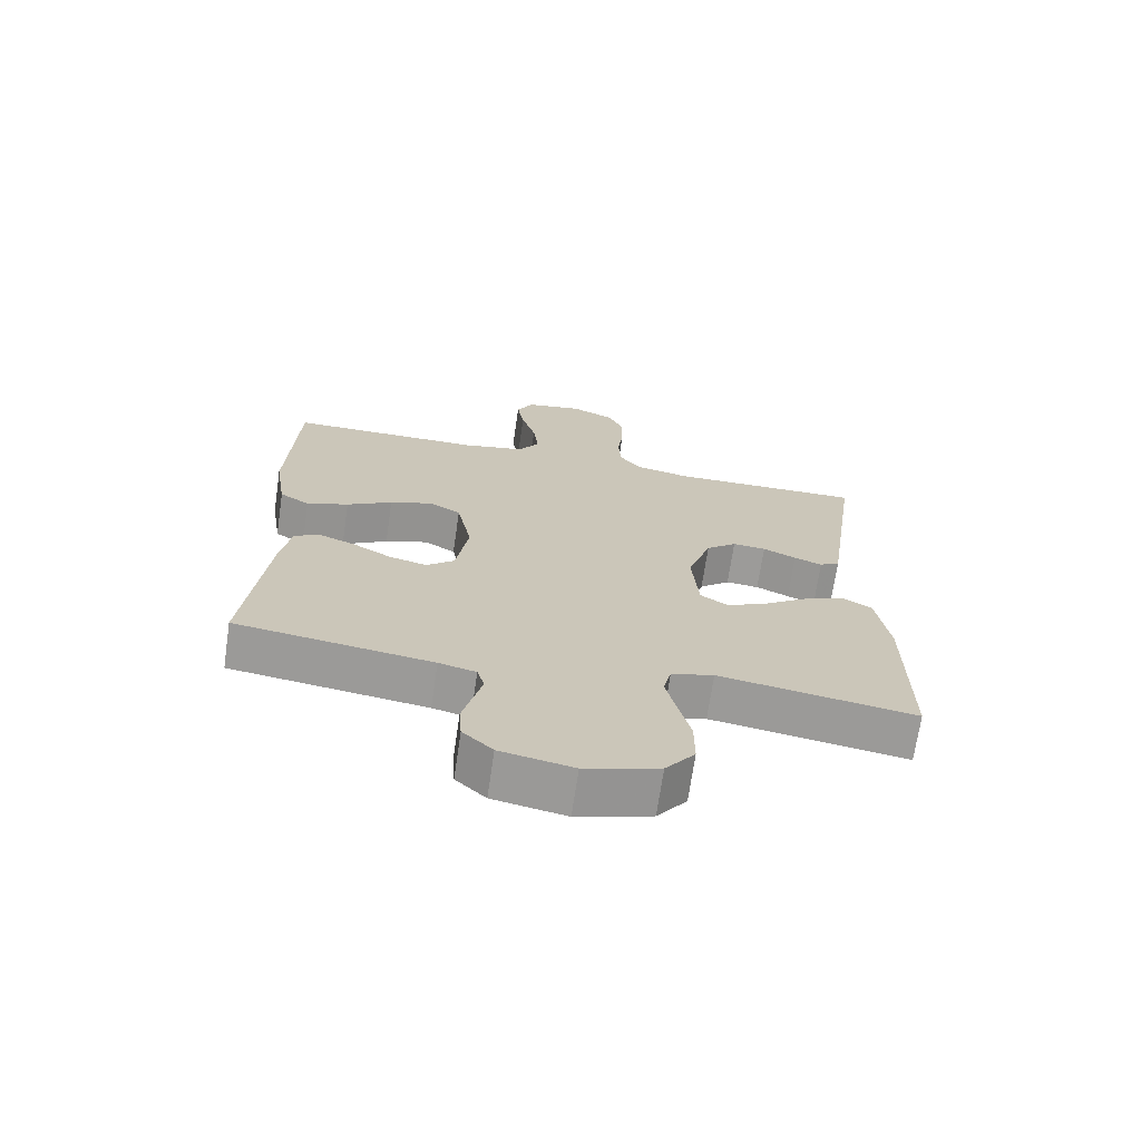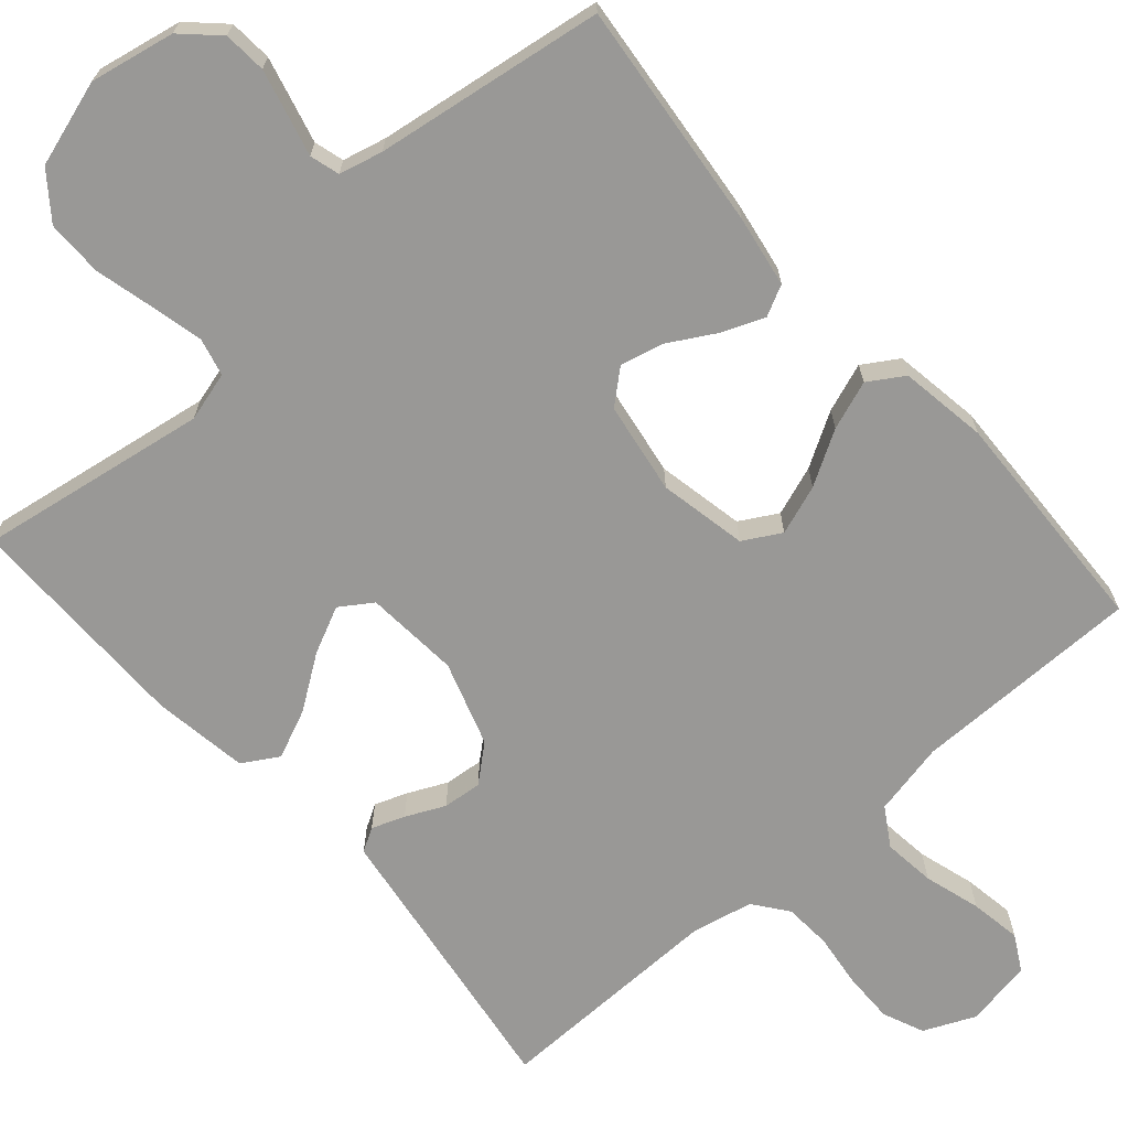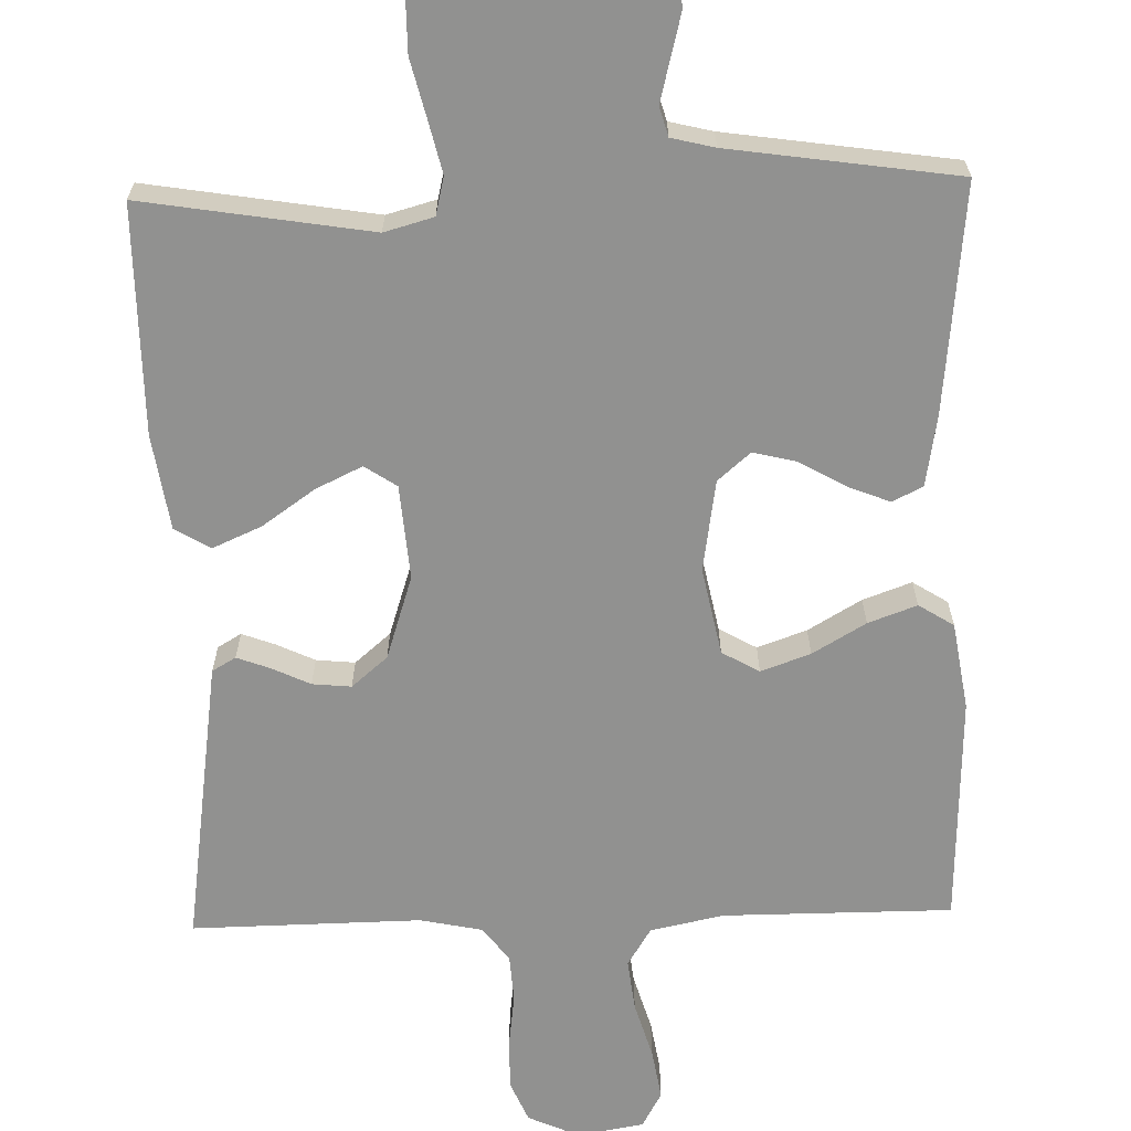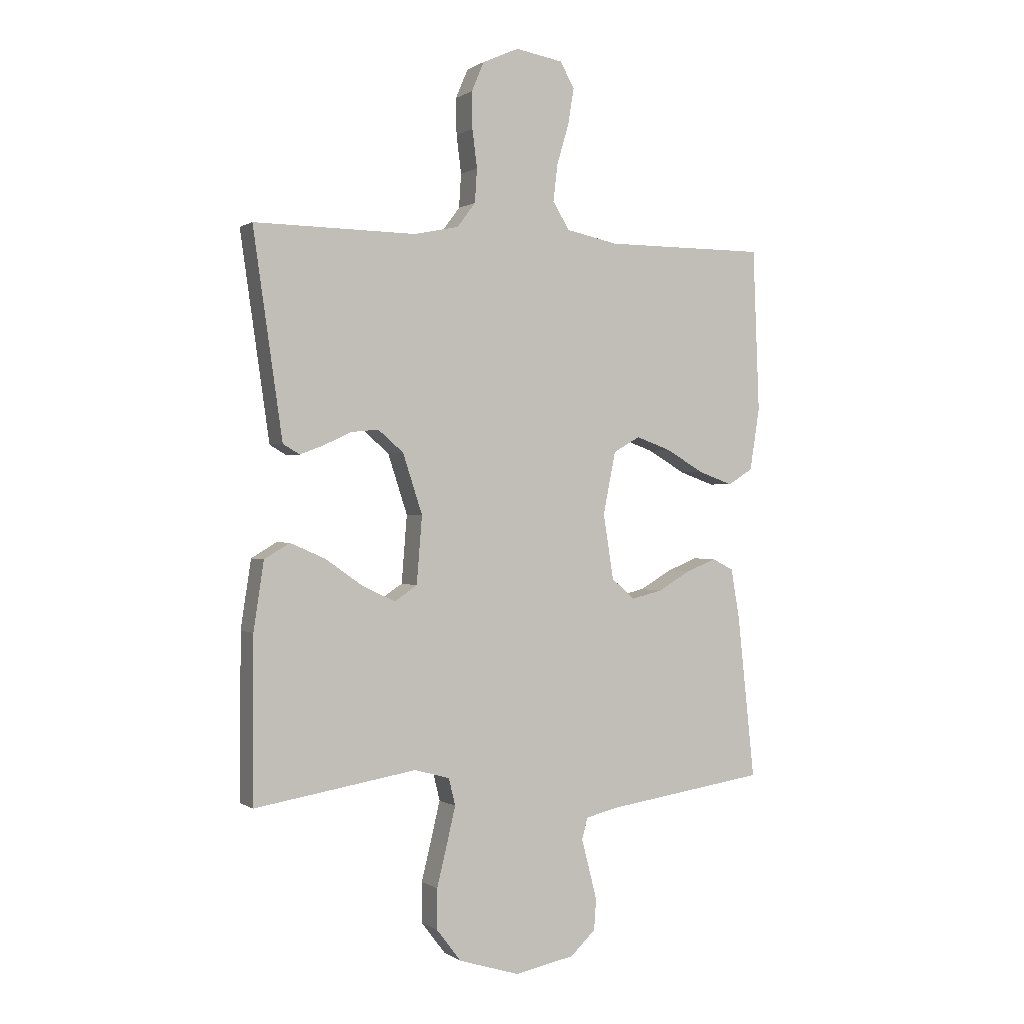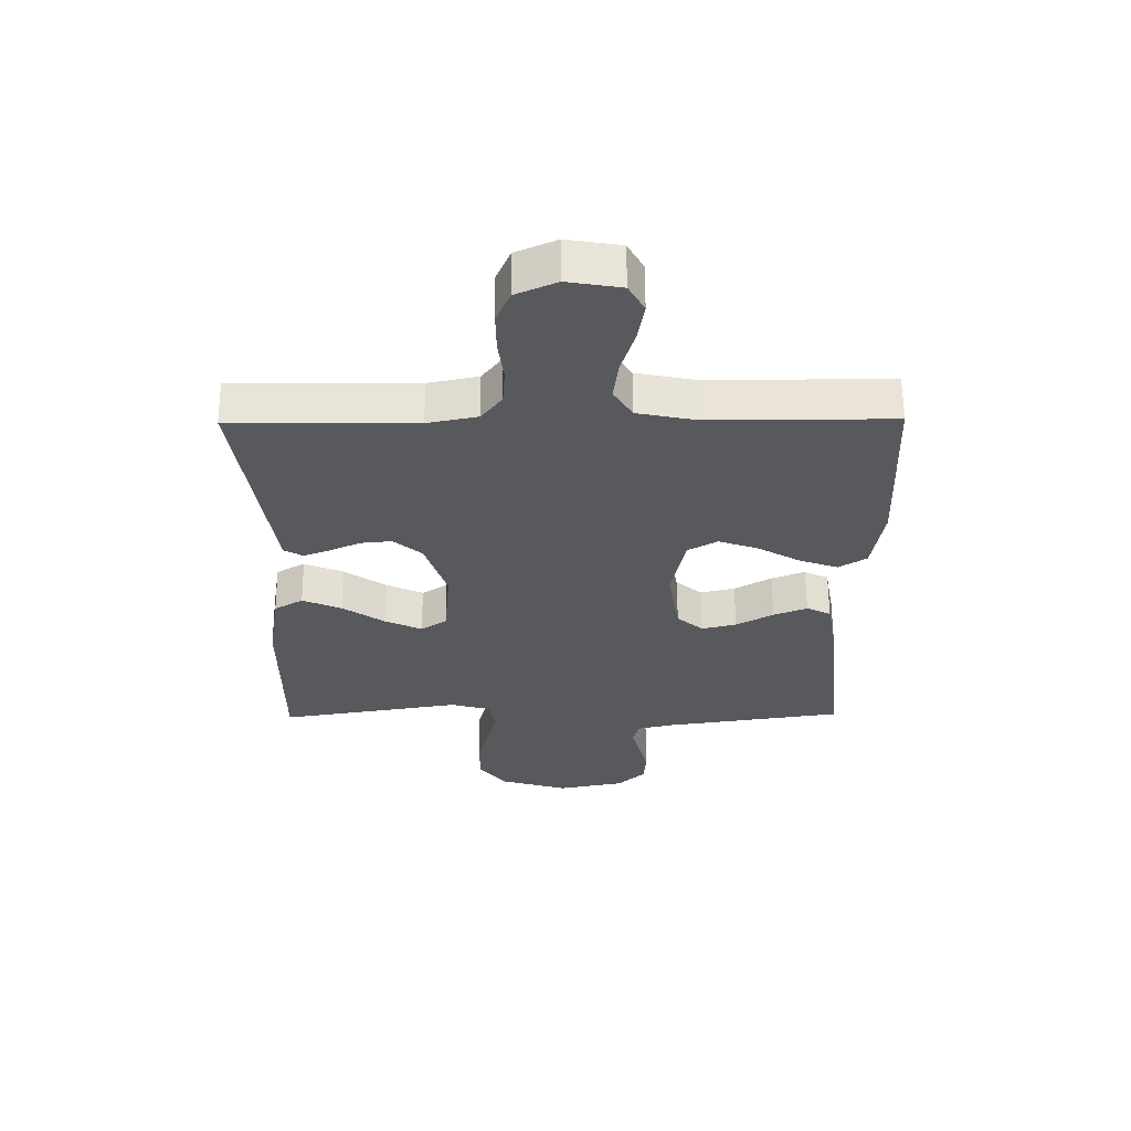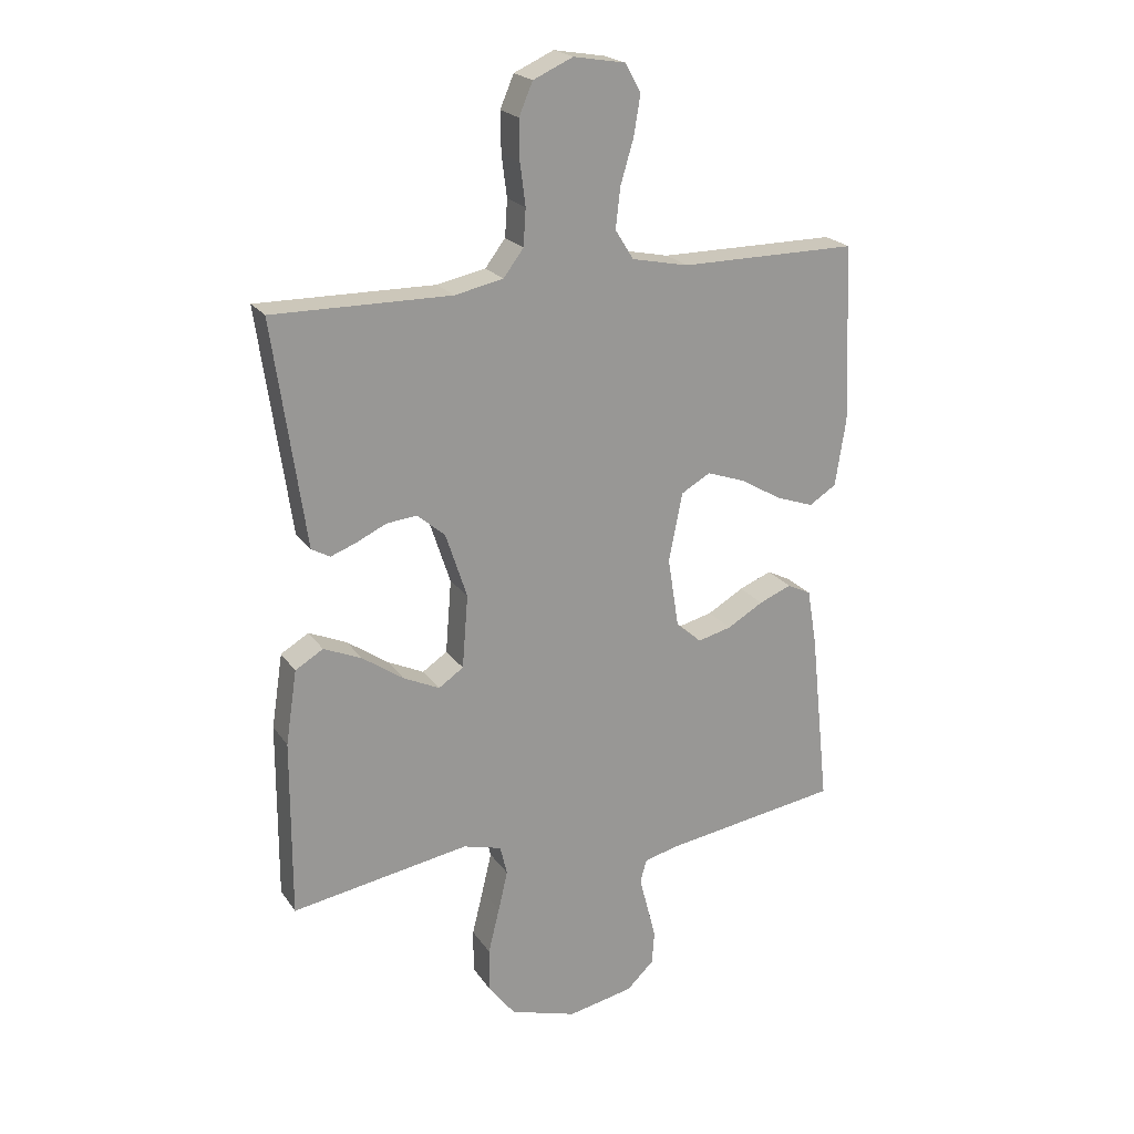
<metadata>
{"format":"obj","ext":"obj","renderer":"f3d","projection":"perspective","resolution":1024,"background":"white","views":[{"elev":-69.9,"azim":-8.3,"up":"+Z"},{"elev":-68.6,"azim":-138.7,"up":"+Y"},{"elev":-65.9,"azim":-178.4,"up":"+Y"},{"elev":0.4,"azim":154.6,"up":"+Z"},{"elev":60.9,"azim":179.6,"up":"+Z"},{"elev":21.6,"azim":154.8,"up":"+Z"}]}
</metadata>
<code>
v 0.5 0.07 -0.5
v 0.2 0.07 -0.451
v 0.135 0.07 -0.469
v 0.123 0.07 -0.519
v 0.139 0.07 -0.587
v 0.158 0.07 -0.664
v 0.158 0.07 -0.738
v 0.113 0.07 -0.797
v 0 0.07 -0.832
v -0.111 0.07 -0.81
v -0.157 0.07 -0.766
v -0.161 0.07 -0.71
v -0.146 0.07 -0.651
v -0.132 0.07 -0.597
v -0.143 0.07 -0.558
v -0.2 0.07 -0.544
v -0.5 0.07 -0.5
v -0.468 0.07 -0.2
v -0.452 0.07 -0.106
v -0.412 0.07 -0.086
v -0.357 0.07 -0.108
v -0.296 0.07 -0.143
v -0.239 0.07 -0.157
v -0.196 0.07 -0.12
v -0.177 0.07 0
v -0.2 0.07 0.115
v -0.249 0.07 0.143
v -0.314 0.07 0.12
v -0.384 0.07 0.079
v -0.448 0.07 0.056
v -0.494 0.07 0.085
v -0.512 0.07 0.2
v -0.5 0.07 0.5
v -0.2 0.07 0.5
v -0.104 0.07 0.52
v -0.073 0.07 0.57
v -0.081 0.07 0.638
v -0.103 0.07 0.712
v -0.114 0.07 0.779
v -0.088 0.07 0.826
v 0 0.07 0.841
v 0.067 0.07 0.811
v 0.09 0.07 0.757
v 0.089 0.07 0.69
v 0.08 0.07 0.62
v 0.084 0.07 0.558
v 0.118 0.07 0.513
v 0.2 0.07 0.496
v 0.5 0.07 0.5
v 0.457 0.07 0.2
v 0.446 0.07 0.123
v 0.415 0.07 0.105
v 0.372 0.07 0.121
v 0.321 0.07 0.145
v 0.27 0.07 0.15
v 0.223 0.07 0.11
v 0.187 0.07 0
v 0.197 0.07 -0.124
v 0.239 0.07 -0.152
v 0.3 0.07 -0.123
v 0.369 0.07 -0.075
v 0.433 0.07 -0.047
v 0.48 0.07 -0.075
v 0.499 0.07 -0.2
v 0.5 0 -0.5
v 0.2 0 -0.451
v 0.135 0 -0.469
v 0.123 0 -0.519
v 0.139 0 -0.587
v 0.158 0 -0.664
v 0.158 0 -0.738
v 0.113 0 -0.797
v 0 0 -0.832
v -0.111 0 -0.81
v -0.157 0 -0.766
v -0.161 0 -0.71
v -0.146 0 -0.651
v -0.132 0 -0.597
v -0.143 0 -0.558
v -0.2 0 -0.544
v -0.5 0 -0.5
v -0.468 0 -0.2
v -0.452 0 -0.106
v -0.412 0 -0.086
v -0.357 0 -0.108
v -0.296 0 -0.143
v -0.239 0 -0.157
v -0.196 0 -0.12
v -0.177 0 0
v -0.2 0 0.115
v -0.249 0 0.143
v -0.314 0 0.12
v -0.384 0 0.079
v -0.448 0 0.056
v -0.494 0 0.085
v -0.512 0 0.2
v -0.5 0 0.5
v -0.2 0 0.5
v -0.104 0 0.52
v -0.073 0 0.57
v -0.081 0 0.638
v -0.103 0 0.712
v -0.114 0 0.779
v -0.088 0 0.826
v 0 0 0.841
v 0.067 0 0.811
v 0.09 0 0.757
v 0.089 0 0.69
v 0.08 0 0.62
v 0.084 0 0.558
v 0.118 0 0.513
v 0.2 0 0.496
v 0.5 0 0.5
v 0.457 0 0.2
v 0.446 0 0.123
v 0.415 0 0.105
v 0.372 0 0.121
v 0.321 0 0.145
v 0.27 0 0.15
v 0.223 0 0.11
v 0.187 0 0
v 0.197 0 -0.124
v 0.239 0 -0.152
v 0.3 0 -0.123
v 0.369 0 -0.075
v 0.433 0 -0.047
v 0.48 0 -0.075
v 0.499 0 -0.2
f 63 64 1 2
f 60 61 62 63
f 59 60 63 2
f 58 59 2 3
f 57 58 3 4
f 51 52 53 54
f 50 51 54
f 48 49 50 54
f 47 48 54 55
f 46 47 55 56
f 42 43 44 45
f 42 45 46
f 41 42 46
f 40 41 46
f 37 38 39 40
f 36 37 40 46
f 35 36 46 56
f 31 32 33 34
f 28 29 30 31
f 27 28 31 34
f 26 27 34 35
f 19 20 21 22
f 19 22 23
f 16 17 18 19
f 15 16 19 23
f 14 15 23 24
f 12 13 14
f 11 12 14
f 10 11 14
f 9 10 14
f 5 6 7 8
f 4 5 8 9
f 57 4 9 14
f 25 26 35 56
f 25 56 57
f 14 24 25 57
f 66 65 128 127
f 127 126 125 124
f 66 127 124 123
f 67 66 123 122
f 68 67 122 121
f 118 117 116 115
f 118 115 114
f 118 114 113 112
f 119 118 112 111
f 120 119 111 110
f 109 108 107 106
f 110 109 106
f 110 106 105
f 110 105 104
f 104 103 102 101
f 110 104 101 100
f 120 110 100 99
f 98 97 96 95
f 95 94 93 92
f 98 95 92 91
f 99 98 91 90
f 86 85 84 83
f 87 86 83
f 83 82 81 80
f 87 83 80 79
f 88 87 79 78
f 78 77 76
f 78 76 75
f 78 75 74
f 78 74 73
f 72 71 70 69
f 73 72 69 68
f 78 73 68 121
f 120 99 90 89
f 121 120 89
f 121 89 88 78
f 1 65 66 2
f 2 66 67 3
f 3 67 68 4
f 4 68 69 5
f 5 69 70 6
f 6 70 71 7
f 7 71 72 8
f 8 72 73 9
f 9 73 74 10
f 10 74 75 11
f 11 75 76 12
f 12 76 77 13
f 13 77 78 14
f 14 78 79 15
f 15 79 80 16
f 16 80 81 17
f 17 81 82 18
f 18 82 83 19
f 19 83 84 20
f 20 84 85 21
f 21 85 86 22
f 22 86 87 23
f 23 87 88 24
f 24 88 89 25
f 25 89 90 26
f 26 90 91 27
f 27 91 92 28
f 28 92 93 29
f 29 93 94 30
f 30 94 95 31
f 31 95 96 32
f 32 96 97 33
f 33 97 98 34
f 34 98 99 35
f 35 99 100 36
f 36 100 101 37
f 37 101 102 38
f 38 102 103 39
f 39 103 104 40
f 40 104 105 41
f 41 105 106 42
f 42 106 107 43
f 43 107 108 44
f 44 108 109 45
f 45 109 110 46
f 46 110 111 47
f 47 111 112 48
f 48 112 113 49
f 49 113 114 50
f 50 114 115 51
f 51 115 116 52
f 52 116 117 53
f 53 117 118 54
f 54 118 119 55
f 55 119 120 56
f 56 120 121 57
f 57 121 122 58
f 58 122 123 59
f 59 123 124 60
f 60 124 125 61
f 61 125 126 62
f 62 126 127 63
f 63 127 128 64
f 64 128 65 1

</code>
